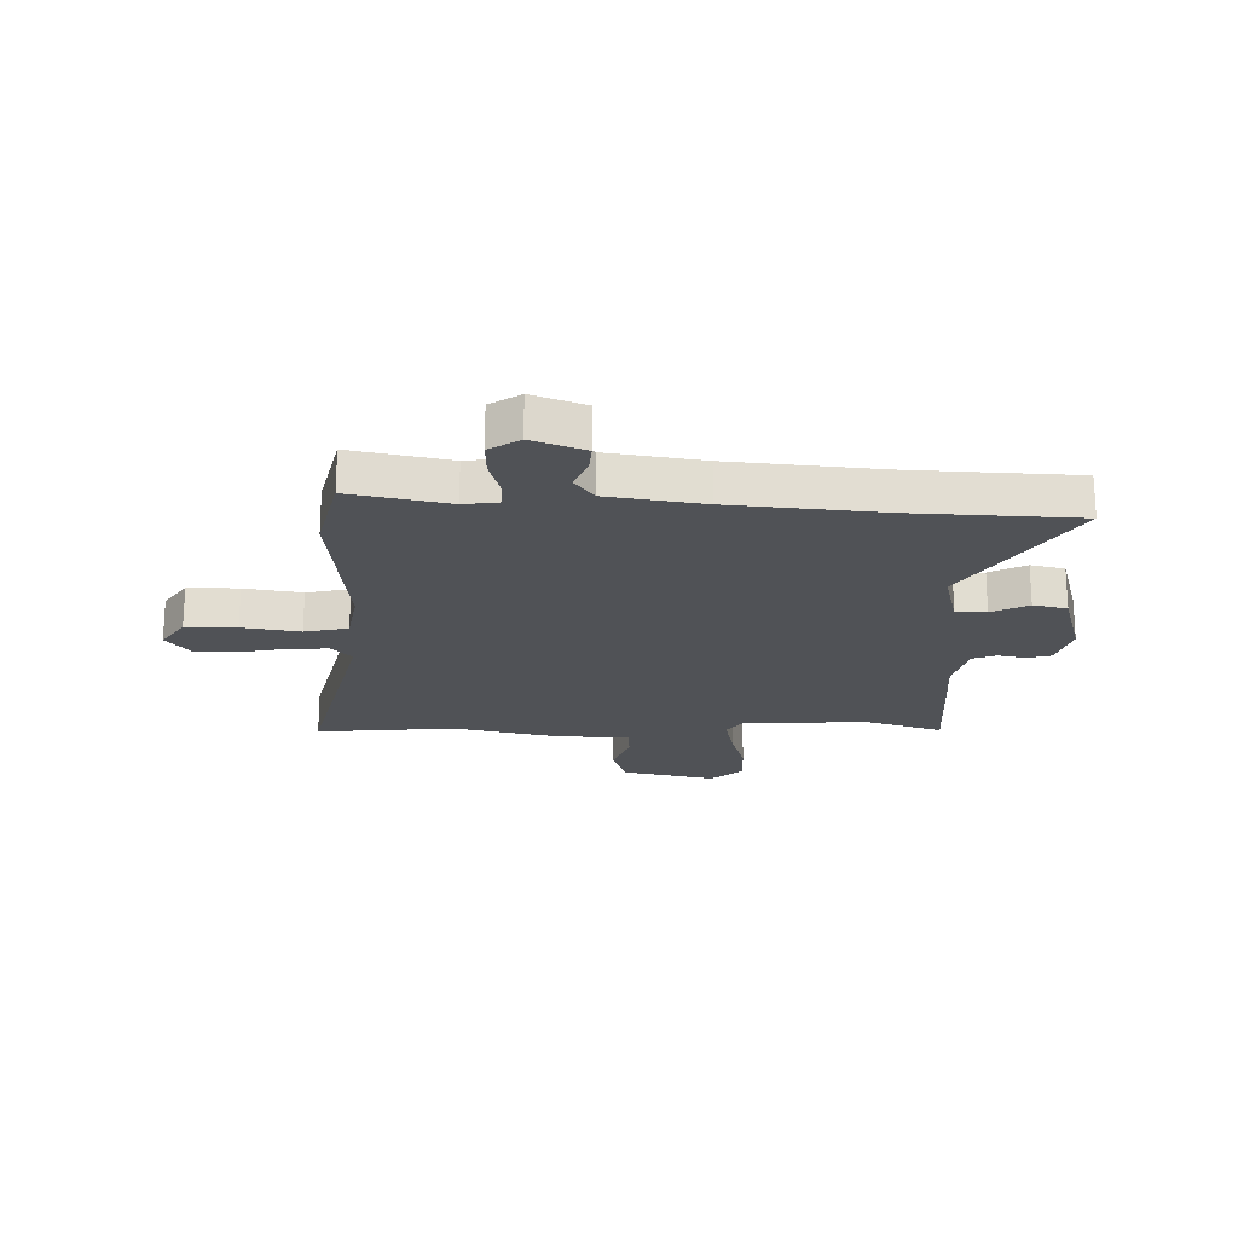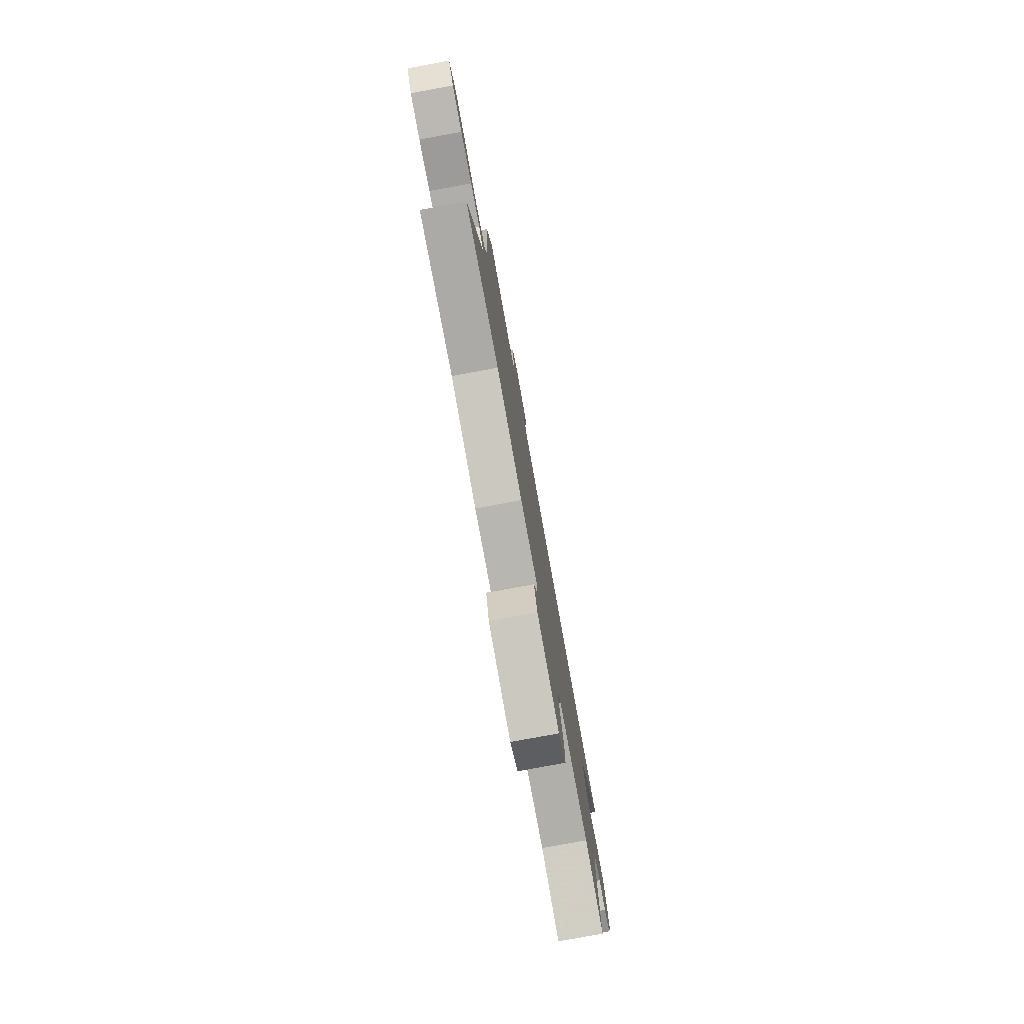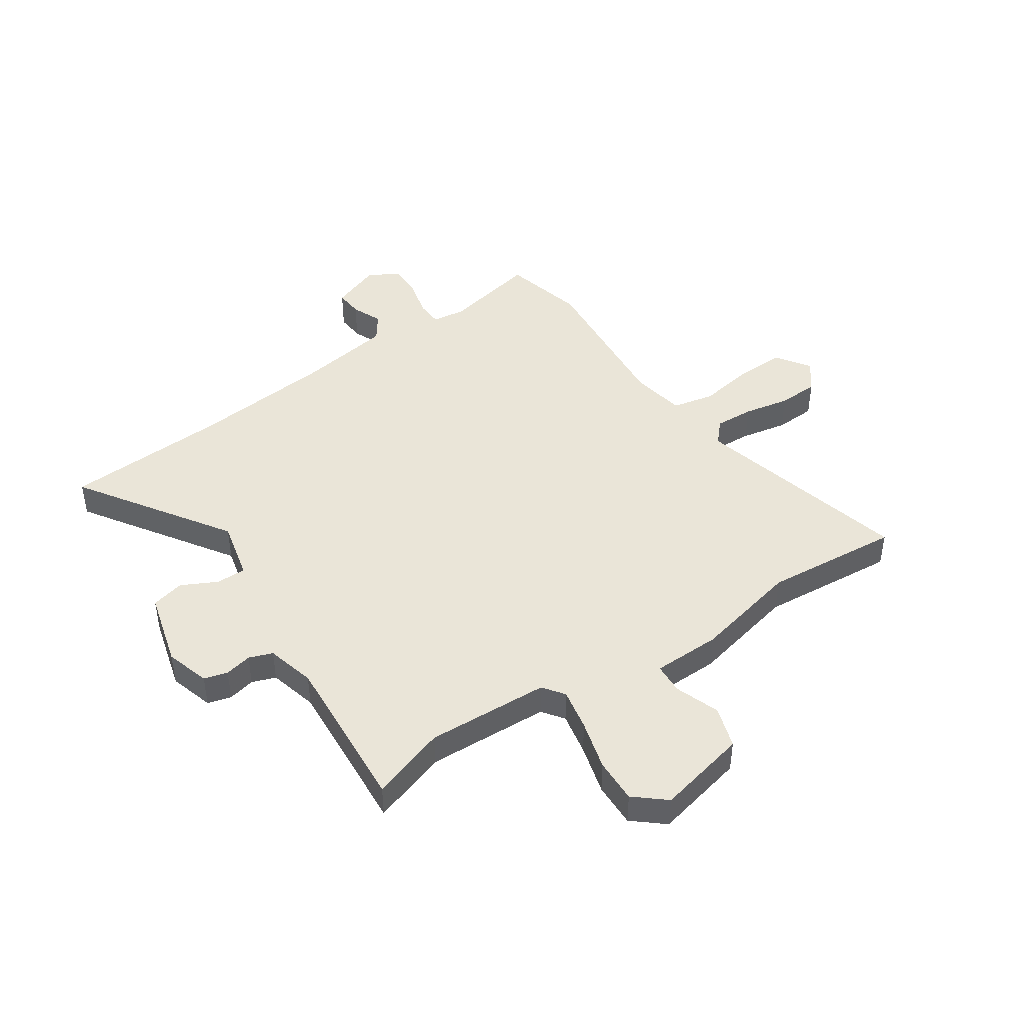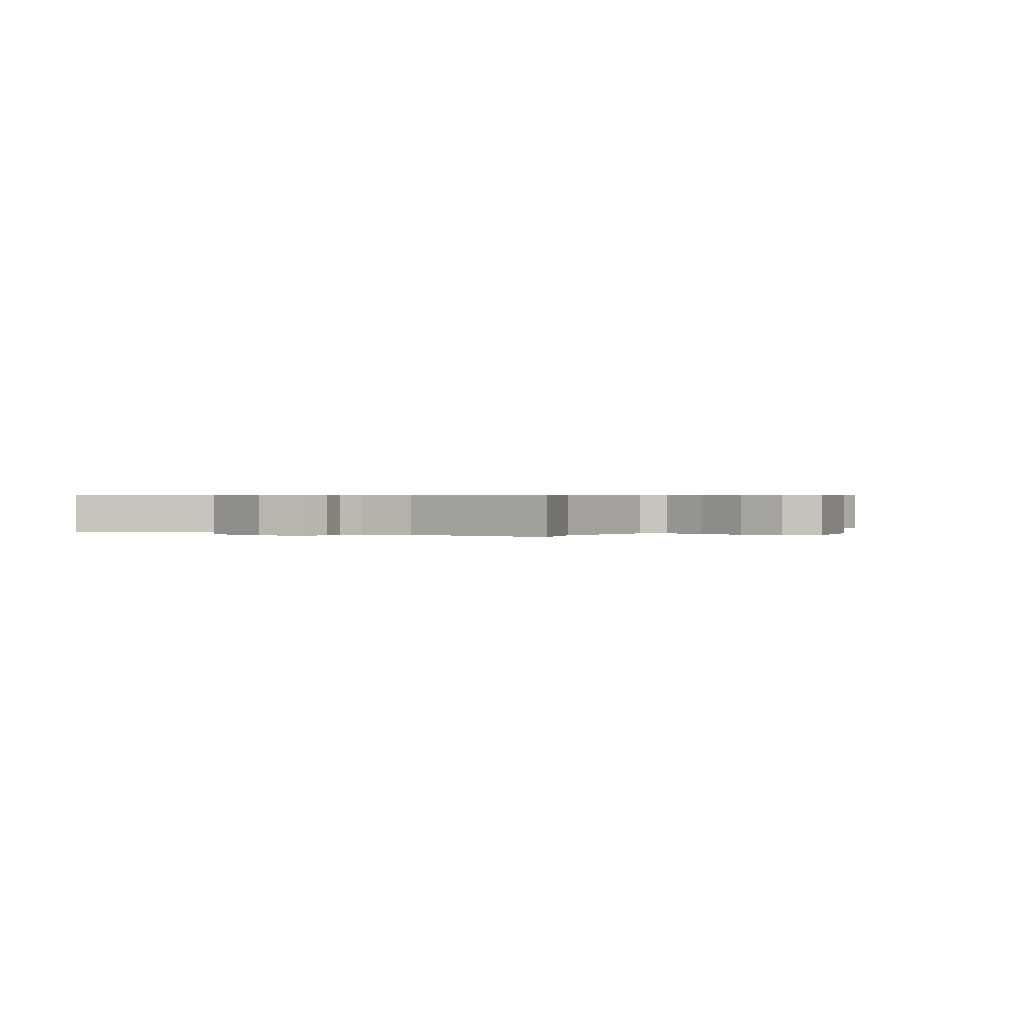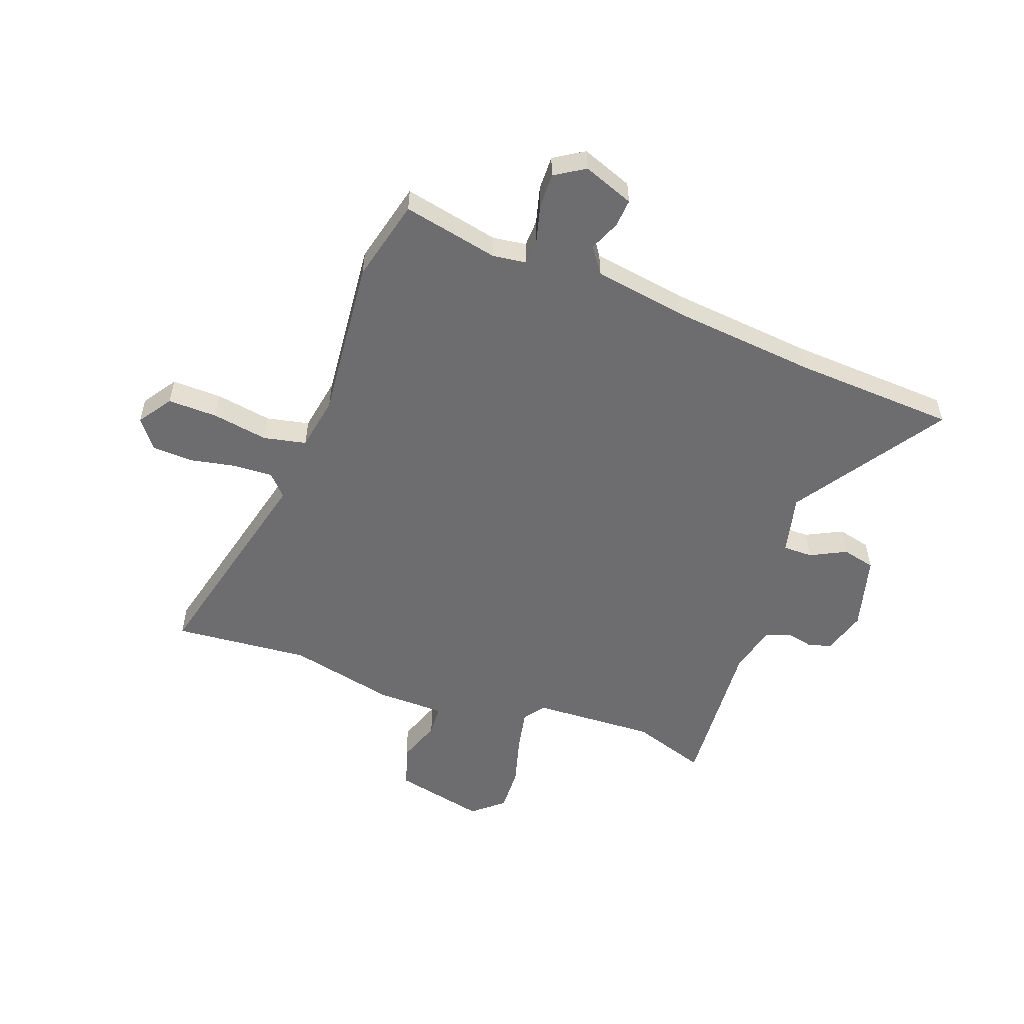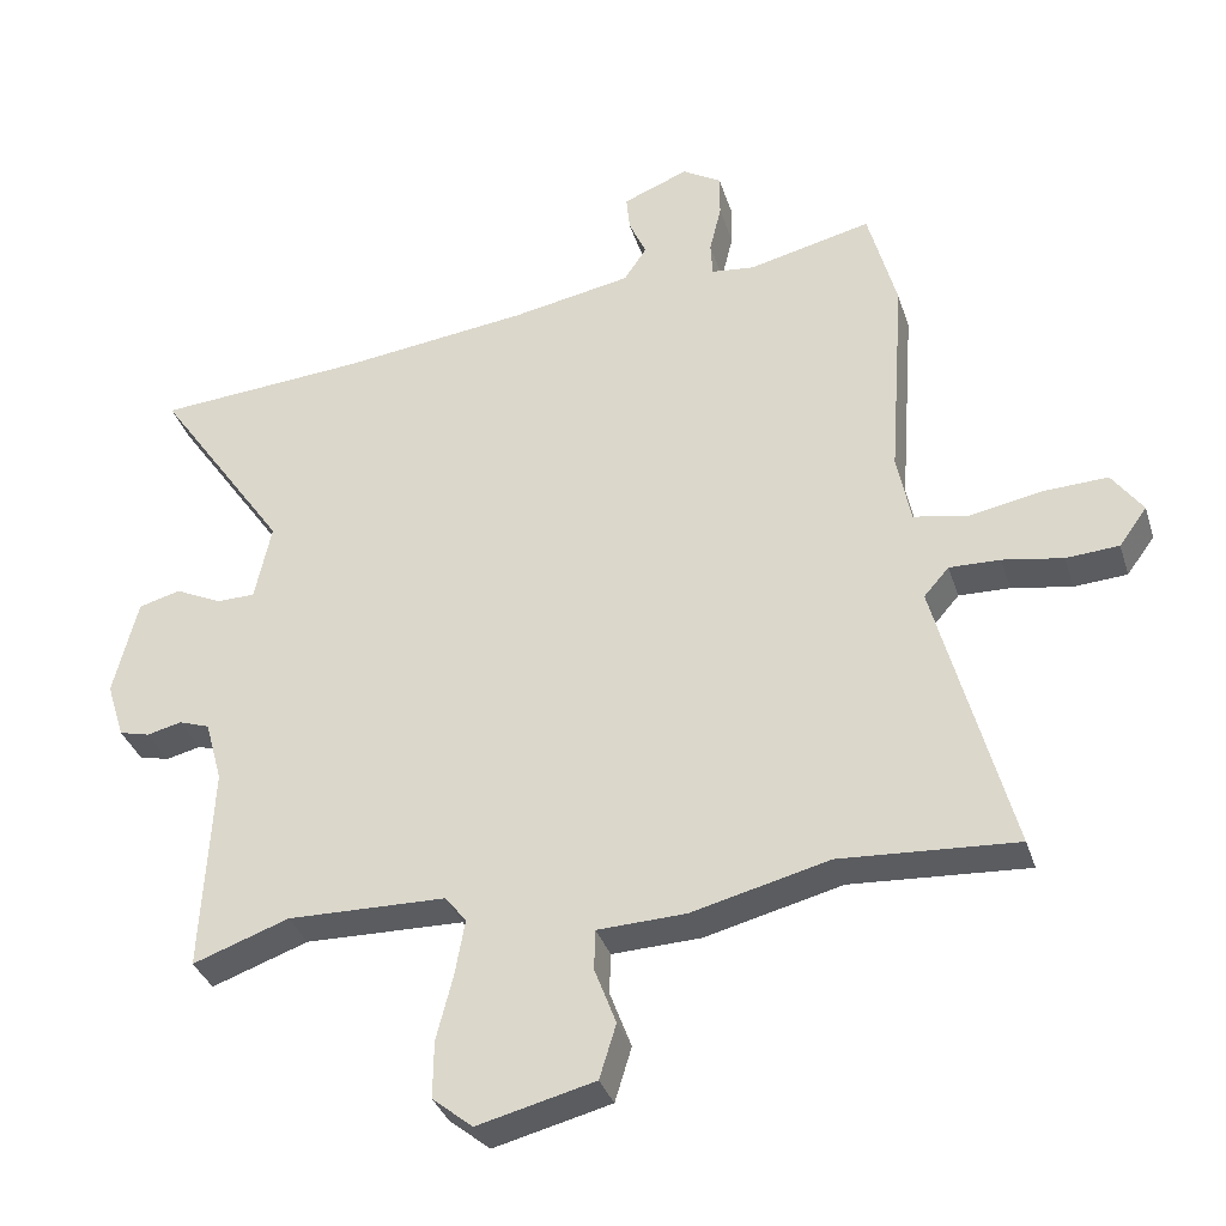
<metadata>
{"format":"obj","ext":"obj","renderer":"f3d","projection":"perspective","resolution":1024,"background":"white","views":[{"elev":-20.9,"azim":0.4,"up":"+Y"},{"elev":-79.2,"azim":-79.6,"up":"+Z"},{"elev":44.6,"azim":147.1,"up":"+Y"},{"elev":0.5,"azim":125.4,"up":"+Y"},{"elev":-54.1,"azim":-18.9,"up":"+Y"},{"elev":-34.7,"azim":-163.3,"up":"+Z"}]}
</metadata>
<code>
v -0.378 0.07 -0.492
v -0.631 0.07 -0.508
v -0.523 0.07 -0.103
v -0.559 0.07 -0.062
v -0.632 0.07 -0.064
v -0.718 0.07 -0.079
v -0.794 0.07 -0.074
v -0.834 0.07 -0.019
v -0.79 0.07 0.043
v -0.698 0.07 0.039
v -0.594 0.07 0.019
v -0.515 0.07 0.034
v -0.495 0.07 0.135
v -0.517 0.07 0.437
v -0.476 0.07 0.59
v -0.299 0.07 0.548
v -0.237 0.07 0.555
v -0.234 0.07 0.605
v -0.251 0.07 0.675
v -0.251 0.07 0.738
v -0.195 0.07 0.772
v -0.101 0.07 0.734
v -0.106 0.07 0.682
v -0.131 0.07 0.626
v -0.098 0.07 0.577
v 0.074 0.07 0.545
v 0.344 0.07 0.512
v 0.645 0.07 0.489
v 0.455 0.07 0.214
v 0.479 0.07 0.102
v 0.534 0.07 0.101
v 0.601 0.07 0.133
v 0.662 0.07 0.117
v 0.697 0.07 -0.024
v 0.671 0.07 -0.106
v 0.627 0.07 -0.117
v 0.577 0.07 -0.105
v 0.533 0.07 -0.12
v 0.508 0.07 -0.21
v 0.523 0.07 -0.508
v 0.385 0.07 -0.459
v 0.157 0.07 -0.464
v 0.127 0.07 -0.503
v 0.141 0.07 -0.582
v 0.165 0.07 -0.676
v 0.166 0.07 -0.759
v 0.108 0.07 -0.806
v -0.06 0.07 -0.764
v -0.084 0.07 -0.686
v -0.053 0.07 -0.604
v -0.055 0.07 -0.546
v -0.182 0.07 -0.541
v -0.378 0 -0.492
v -0.631 0 -0.508
v -0.523 0 -0.103
v -0.559 0 -0.062
v -0.632 0 -0.064
v -0.718 0 -0.079
v -0.794 0 -0.074
v -0.834 0 -0.019
v -0.79 0 0.043
v -0.698 0 0.039
v -0.594 0 0.019
v -0.515 0 0.034
v -0.495 0 0.135
v -0.517 0 0.437
v -0.476 0 0.59
v -0.299 0 0.548
v -0.237 0 0.555
v -0.234 0 0.605
v -0.251 0 0.675
v -0.251 0 0.738
v -0.195 0 0.772
v -0.101 0 0.734
v -0.106 0 0.682
v -0.131 0 0.626
v -0.098 0 0.577
v 0.074 0 0.545
v 0.344 0 0.512
v 0.645 0 0.489
v 0.455 0 0.214
v 0.479 0 0.102
v 0.534 0 0.101
v 0.601 0 0.133
v 0.662 0 0.117
v 0.697 0 -0.024
v 0.671 0 -0.106
v 0.627 0 -0.117
v 0.577 0 -0.105
v 0.533 0 -0.12
v 0.508 0 -0.21
v 0.523 0 -0.508
v 0.385 0 -0.459
v 0.157 0 -0.464
v 0.127 0 -0.503
v 0.141 0 -0.582
v 0.165 0 -0.676
v 0.166 0 -0.759
v 0.108 0 -0.806
v -0.06 0 -0.764
v -0.084 0 -0.686
v -0.053 0 -0.604
v -0.055 0 -0.546
v -0.182 0 -0.541
f 51 52 1
f 48 49 50
f 47 48 50
f 46 47 50
f 45 46 50
f 44 45 50
f 43 44 50 51
f 42 43 51 1
f 39 40 41
f 38 39 41 42
f 35 36 37
f 34 35 37
f 33 34 37
f 32 33 37
f 31 32 37
f 30 31 37 38
f 27 28 29
f 26 27 29 30
f 38 42 1
f 30 38 1
f 26 30 1
f 25 26 1
f 22 23 24
f 21 22 24
f 20 21 24
f 19 20 24
f 18 19 24
f 13 14 15 16
f 12 13 16 17
f 9 10 11
f 8 9 11
f 7 8 11
f 6 7 11
f 5 6 11
f 4 5 11 12
f 3 4 12 17
f 1 2 3 17
f 17 18 24 25
f 1 17 25
f 53 104 103
f 102 101 100
f 102 100 99
f 102 99 98
f 102 98 97
f 102 97 96
f 103 102 96 95
f 53 103 95 94
f 93 92 91
f 94 93 91 90
f 89 88 87
f 89 87 86
f 89 86 85
f 89 85 84
f 89 84 83
f 90 89 83 82
f 81 80 79
f 82 81 79 78
f 53 94 90
f 53 90 82
f 53 82 78
f 53 78 77
f 76 75 74
f 76 74 73
f 76 73 72
f 76 72 71
f 76 71 70
f 68 67 66 65
f 69 68 65 64
f 63 62 61
f 63 61 60
f 63 60 59
f 63 59 58
f 63 58 57
f 64 63 57 56
f 69 64 56 55
f 69 55 54 53
f 77 76 70 69
f 77 69 53
f 1 53 54 2
f 2 54 55 3
f 3 55 56 4
f 4 56 57 5
f 5 57 58 6
f 6 58 59 7
f 7 59 60 8
f 8 60 61 9
f 9 61 62 10
f 10 62 63 11
f 11 63 64 12
f 12 64 65 13
f 13 65 66 14
f 14 66 67 15
f 15 67 68 16
f 16 68 69 17
f 17 69 70 18
f 18 70 71 19
f 19 71 72 20
f 20 72 73 21
f 21 73 74 22
f 22 74 75 23
f 23 75 76 24
f 24 76 77 25
f 25 77 78 26
f 26 78 79 27
f 27 79 80 28
f 28 80 81 29
f 29 81 82 30
f 30 82 83 31
f 31 83 84 32
f 32 84 85 33
f 33 85 86 34
f 34 86 87 35
f 35 87 88 36
f 36 88 89 37
f 37 89 90 38
f 38 90 91 39
f 39 91 92 40
f 40 92 93 41
f 41 93 94 42
f 42 94 95 43
f 43 95 96 44
f 44 96 97 45
f 45 97 98 46
f 46 98 99 47
f 47 99 100 48
f 48 100 101 49
f 49 101 102 50
f 50 102 103 51
f 51 103 104 52
f 52 104 53 1

</code>
